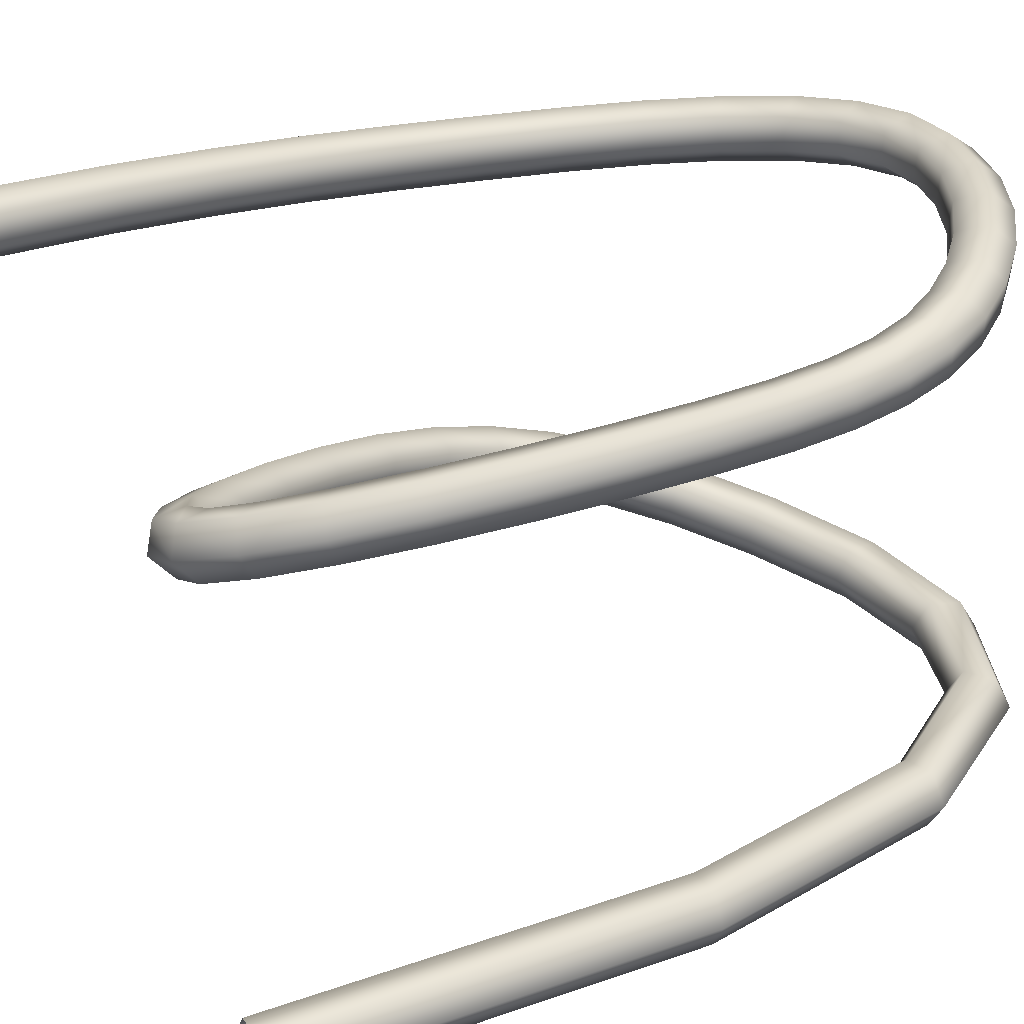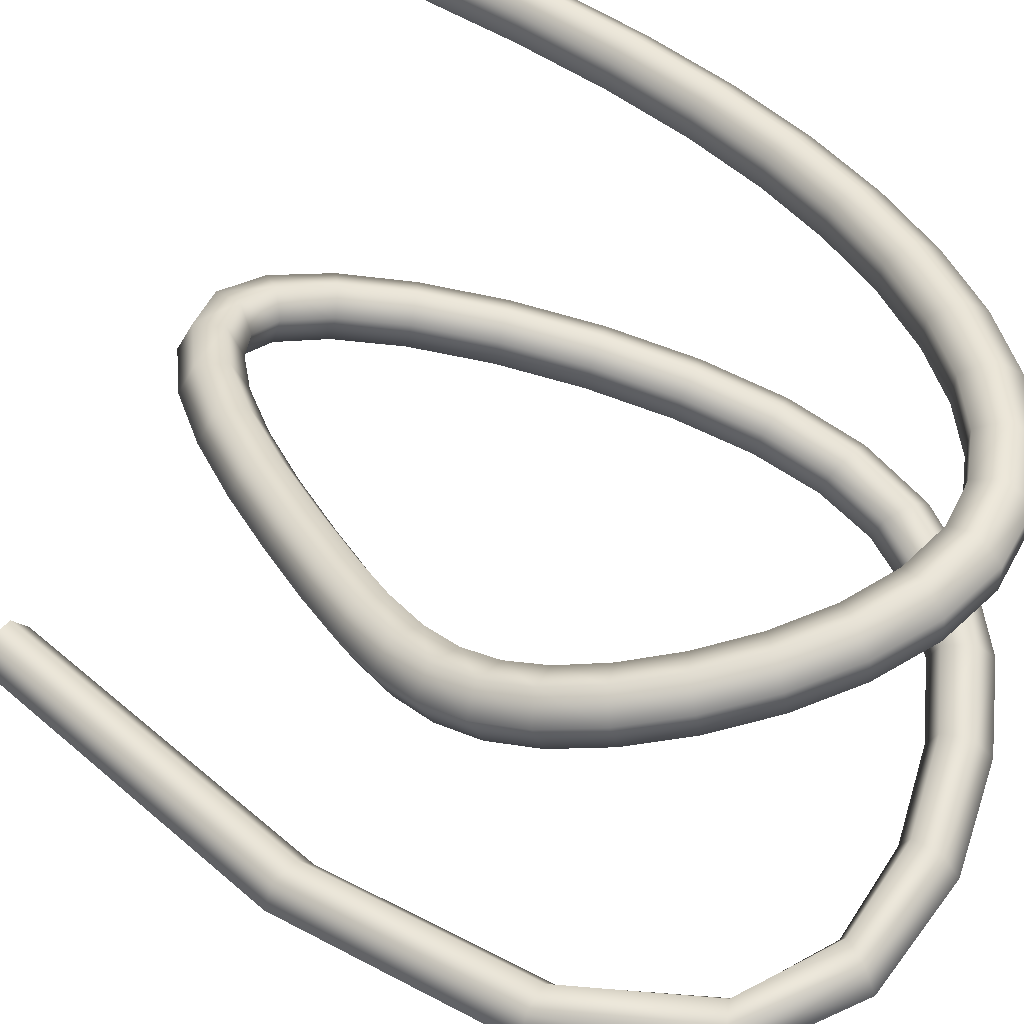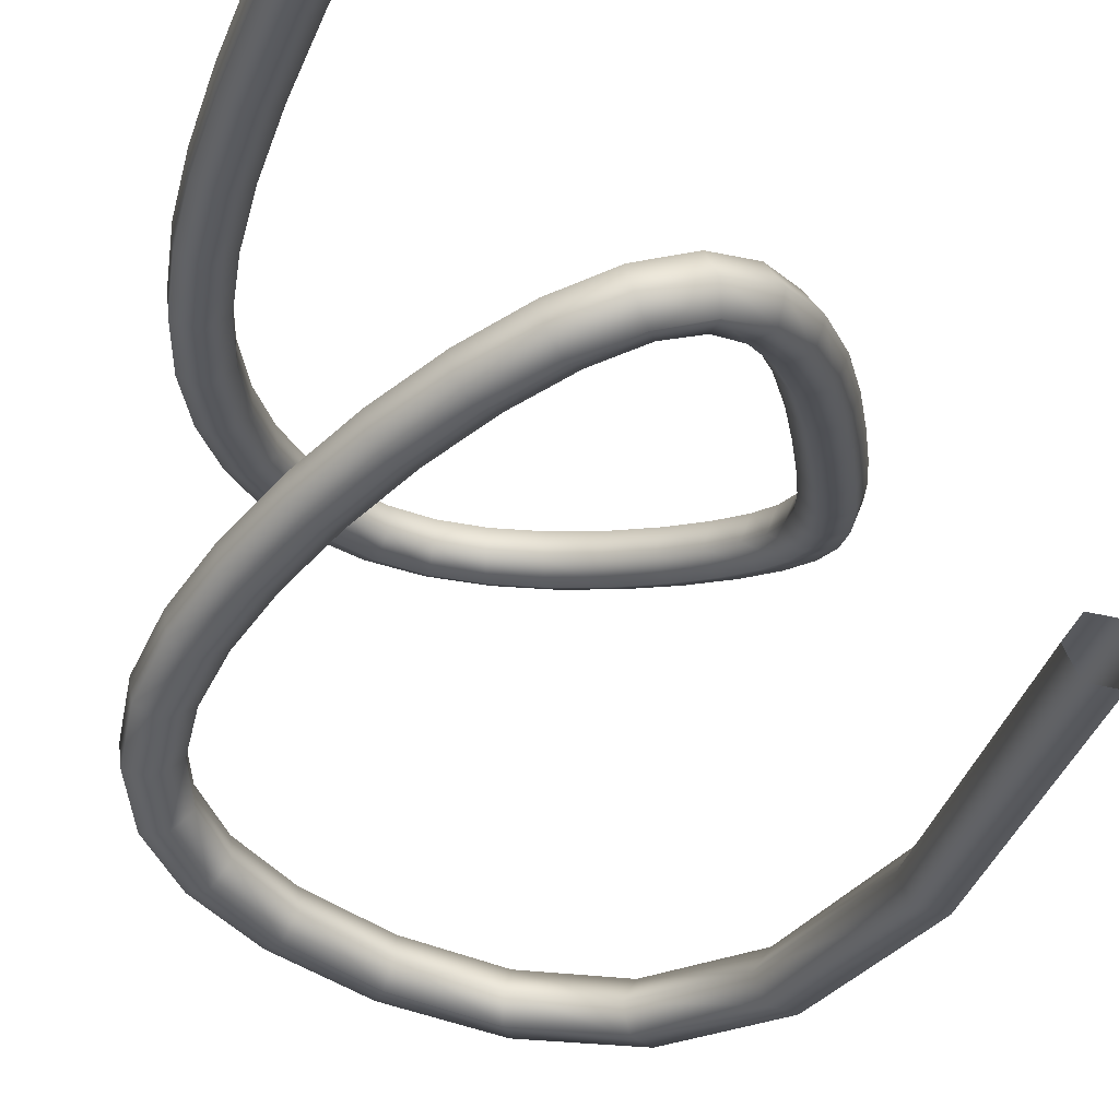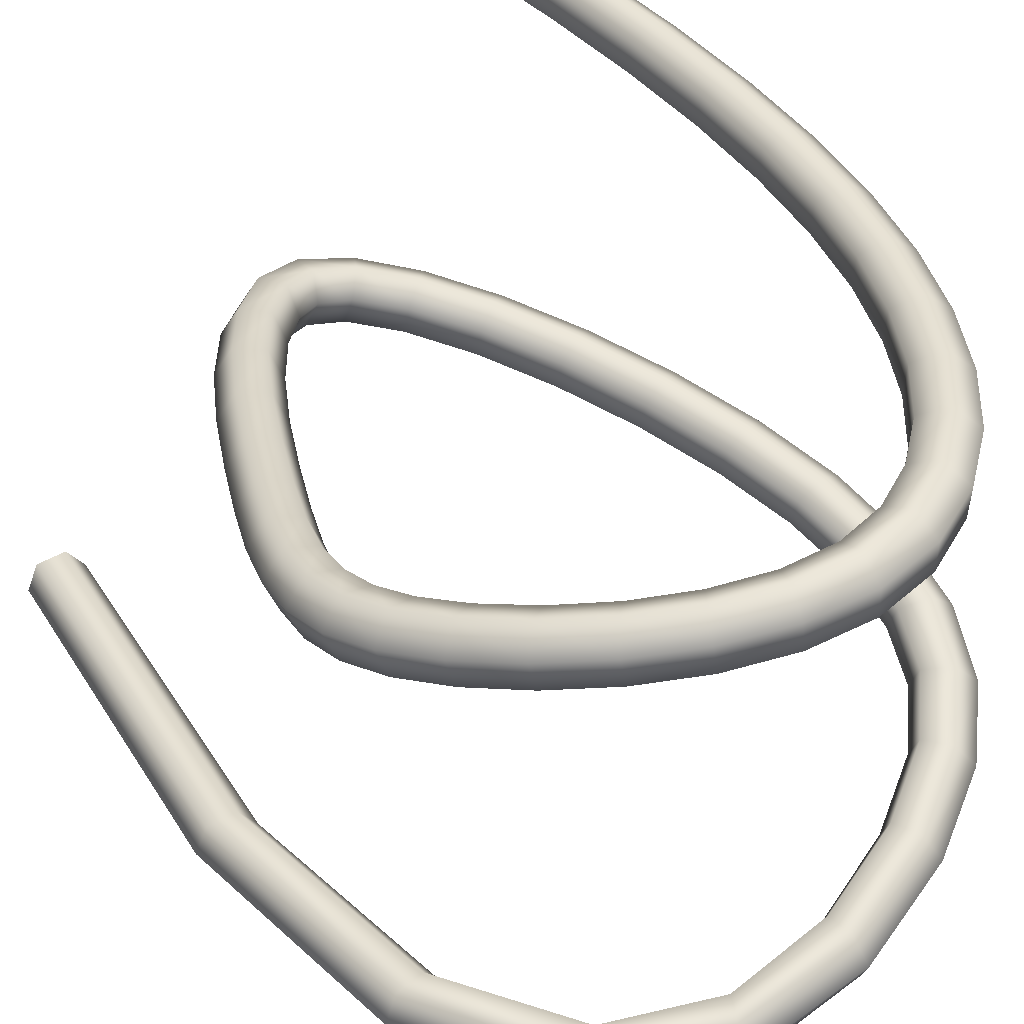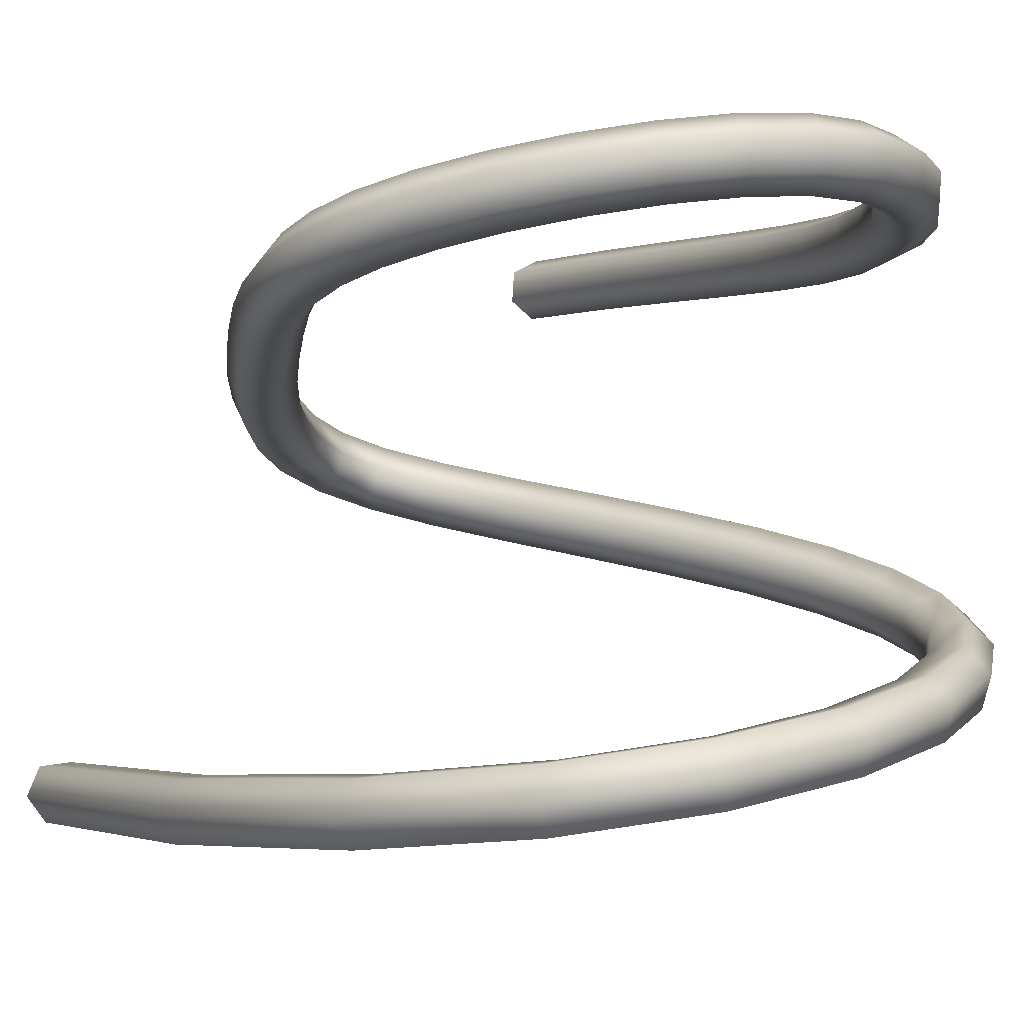
<metadata>
{"format":"obj","ext":"obj","renderer":"f3d","projection":"perspective","resolution":1024,"background":"white","views":[{"elev":23.1,"azim":59.0,"up":"+Z"},{"elev":48.9,"azim":131.8,"up":"+Z"},{"elev":-30.6,"azim":-13.2,"up":"+Z"},{"elev":42.3,"azim":148.3,"up":"+Z"},{"elev":-0.8,"azim":152.8,"up":"+Z"}]}
</metadata>
<code>
g default
v 1.03 -2.314 -1.326
v 0.9787 -2.317 -1.212
v 1.051 -2.324 -1.111
v 1.176 -2.329 -1.123
v 1.227 -2.326 -1.237
v 1.155 -2.319 -1.339
v 1.113 -0.6772 -1.259
v 1.062 -0.6801 -1.145
v 1.135 -0.6871 -1.043
v 1.259 -0.6913 -1.056
v 1.31 -0.6884 -1.17
v 1.238 -0.6814 -1.271
v 0.941 0.3464 -1.191
v 0.8906 0.3288 -1.078
v 0.9622 0.3358 -0.9762
v 1.084 0.3603 -0.987
v 1.135 0.3779 -1.1
v 1.063 0.3709 -1.202
v 0.5996 0.8806 -1.124
v 0.5591 0.8386 -1.014
v 0.6214 0.8676 -0.9094
v 0.724 0.9387 -0.9155
v 0.7644 0.9807 -1.026
v 0.7022 0.9516 -1.131
v 0.1744 1.054 -1.058
v 0.1625 0.9884 -0.9521
v 0.2008 1.037 -0.8435
v 0.2509 1.151 -0.8404
v 0.2628 1.217 -0.946
v 0.2245 1.169 -1.055
v -0.2686 0.9984 -0.9884
v -0.2463 0.9273 -0.8881
v -0.2333 0.9801 -0.7756
v -0.2427 1.104 -0.7633
v -0.265 1.175 -0.8637
v -0.278 1.123 -0.9762
v -0.6641 0.8235 -0.9145
v -0.6182 0.7584 -0.8181
v -0.6181 0.8082 -0.7035
v -0.6639 0.9231 -0.6852
v -0.7098 0.9882 -0.7816
v -0.7098 0.9384 -0.8962
v -0.9514 0.6121 -0.8365
v -0.8861 0.5582 -0.7446
v -0.8902 0.6054 -0.629
v -0.9597 0.7066 -0.6052
v -1.025 0.7606 -0.6972
v -1.021 0.7133 -0.8128
v -1.128 0.3792 -0.7569
v -1.044 0.3444 -0.6719
v -1.05 0.3887 -0.5552
v -1.142 0.4679 -0.5236
v -1.226 0.5028 -0.6086
v -1.22 0.4584 -0.7252
v -1.209 0.1268 -0.6774
v -1.11 0.1189 -0.6013
v -1.119 0.159 -0.4832
v -1.226 0.207 -0.4413
v -1.325 0.2149 -0.5175
v -1.316 0.1748 -0.6355
v -1.209 -0.1446 -0.5994
v -1.106 -0.1258 -0.5311
v -1.115 -0.09086 -0.4115
v -1.228 -0.07473 -0.3601
v -1.331 -0.09355 -0.4284
v -1.321 -0.1285 -0.548
v -1.143 -0.4351 -0.5239
v -1.043 -0.3968 -0.4608
v -1.052 -0.367 -0.3398
v -1.163 -0.3754 -0.2819
v -1.263 -0.4137 -0.345
v -1.254 -0.4435 -0.466
v -1.028 -0.7442 -0.4522
v -0.9305 -0.6943 -0.3919
v -0.9389 -0.6688 -0.2698
v -1.045 -0.6932 -0.2081
v -1.142 -0.7431 -0.2684
v -1.134 -0.7686 -0.3904
v -0.8748 -1.064 -0.3849
v -0.7805 -1.007 -0.3263
v -0.7877 -0.9842 -0.2035
v -0.8892 -1.019 -0.1394
v -0.9835 -1.076 -0.1981
v -0.9763 -1.099 -0.3208
v -0.693 -1.372 -0.3207
v -0.6028 -1.307 -0.2637
v -0.6095 -1.286 -0.1408
v -0.7064 -1.329 -0.07485
v -0.7966 -1.394 -0.1319
v -0.7899 -1.416 -0.2548
v -0.4917 -1.644 -0.2583
v -0.408 -1.569 -0.2035
v -0.4152 -1.547 -0.08074
v -0.5062 -1.599 -0.01286
v -0.59 -1.674 -0.06771
v -0.5827 -1.697 -0.1904
v -0.2796 -1.855 -0.1962
v -0.2076 -1.767 -0.145
v -0.2173 -1.741 -0.02305
v -0.2989 -1.804 0.04774
v -0.371 -1.892 -0.003422
v -0.3613 -1.918 -0.1254
v -0.06387 -1.981 -0.1321
v -0.01631 -1.874 -0.08882
v -0.03253 -1.842 0.03101
v -0.09629 -1.918 0.1075
v -0.1438 -2.025 0.06423
v -0.1276 -2.057 -0.0556
v 0.1536 -1.996 -0.06224
v 0.1497 -1.874 -0.03638
v 0.1153 -1.835 0.07739
v 0.0849 -1.919 0.1653
v 0.08886 -2.041 0.1394
v 0.1232 -2.08 0.02566
v 0.3609 -1.882 0.01144
v 0.2972 -1.775 0.01811
v 0.2392 -1.743 0.1242
v 0.245 -1.818 0.2236
v 0.3087 -1.926 0.217
v 0.3667 -1.958 0.1109
v 0.538 -1.676 0.08187
v 0.444 -1.594 0.07827
v 0.3762 -1.572 0.1809
v 0.4023 -1.633 0.2872
v 0.4963 -1.715 0.2908
v 0.5641 -1.737 0.1881
v 0.6925 -1.415 0.1502
v 0.5861 -1.349 0.1417
v 0.5141 -1.334 0.2428
v 0.5486 -1.383 0.3523
v 0.6549 -1.448 0.3607
v 0.7269 -1.464 0.2597
v 0.8275 -1.124 0.2162
v 0.7156 -1.069 0.2053
v 0.6416 -1.058 0.3053
v 0.6795 -1.101 0.4164
v 0.7914 -1.155 0.4273
v 0.8654 -1.167 0.3273
v 0.944 -0.8314 0.279
v 0.8294 -0.783 0.2667
v 0.7542 -0.7745 0.3662
v 0.7935 -0.8144 0.4779
v 0.9081 -0.8628 0.4902
v 0.9833 -0.8713 0.3907
v 1.042 -0.5652 0.3375
v 0.9261 -0.5198 0.3245
v 0.85 -0.5136 0.4235
v 0.8896 -0.5528 0.5354
v 1.005 -0.5983 0.5483
v 1.081 -0.6044 0.4493
v 1.119 -0.3335 0.3919
v 1.002 -0.2916 0.3782
v 0.9243 -0.2889 0.4763
v 0.9639 -0.3282 0.5882
v 1.081 -0.3701 0.602
v 1.158 -0.3727 0.5038
v 1.17 -0.1262 0.4441
v 1.05 -0.09316 0.4281
v 0.9705 -0.09787 0.5245
v 1.011 -0.1356 0.6367
v 1.13 -0.1686 0.6527
v 1.21 -0.1639 0.5563
v 1.188 0.06622 0.4954
v 1.066 0.08256 0.475
v 0.9841 0.0653 0.568
v 1.025 0.03171 0.6814
v 1.147 0.01537 0.7018
v 1.229 0.03263 0.6087
v 1.166 0.2519 0.547
v 1.044 0.2435 0.5198
v 0.9628 0.2086 0.6079
v 1.003 0.1819 0.7232
v 1.125 0.1902 0.7504
v 1.206 0.2252 0.6623
v 1.096 0.4351 0.5988
v 0.981 0.3993 0.5638
v 0.9045 0.3453 0.6466
v 0.9425 0.3271 0.7642
v 1.057 0.3628 0.7992
v 1.134 0.4168 0.7164
v 0.9734 0.6176 0.6499
v 0.8707 0.5594 0.6087
v 0.8022 0.4905 0.6873
v 0.8363 0.4798 0.8071
v 0.939 0.538 0.8483
v 1.008 0.6069 0.7697
v 0.8062 0.7935 0.699
v 0.716 0.7199 0.6536
v 0.6558 0.6408 0.7294
v 0.6857 0.6354 0.8506
v 0.7759 0.7091 0.8961
v 0.8362 0.7881 0.8202
v 0.6039 0.951 0.7442
v 0.5269 0.8654 0.6954
v 0.4758 0.7782 0.7689
v 0.5017 0.7766 0.8912
v 0.5787 0.8621 0.9399
v 0.6298 0.9494 0.8664
v 0.3755 1.077 0.7829
v 0.3145 0.9807 0.731
v 0.2749 0.8859 0.8023
v 0.2962 0.8872 0.9255
v 0.3572 0.9832 0.9774
v 0.3968 1.078 0.9061
v 0.1295 1.156 0.8126
v 0.09003 1.051 0.7576
v 0.06629 0.9491 0.8266
v 0.082 0.9526 0.9505
v 0.1215 1.058 1.006
v 0.1452 1.159 0.9366
v -0.1261 1.171 0.8302
v -0.1353 1.061 0.7723
v -0.1363 0.9554 0.8391
v -0.128 0.9601 0.9637
v -0.1187 1.07 1.022
v -0.1178 1.176 0.9548
v -0.381 1.106 0.8324
v -0.3521 1 0.7731
v -0.3235 0.8976 0.8388
v -0.3237 0.9013 0.9637
v -0.3525 1.008 1.023
v -0.3811 1.11 0.9573
v -0.6175 0.9617 0.8207
v -0.5564 0.8696 0.7622
v -0.5023 0.7785 0.8286
v -0.5091 0.7796 0.9534
v -0.5701 0.8718 1.012
v -0.6243 0.9628 0.9455
v -0.8264 0.7537 0.8008
v -0.7446 0.6782 0.7439
v -0.6731 0.6012 0.8117
v -0.6834 0.5998 0.9363
v -0.7652 0.6753 0.9931
v -0.8367 0.7523 0.9253
v -1.005 0.4954 0.7779
v -0.9104 0.4354 0.7226
v -0.8273 0.3725 0.7917
v -0.8389 0.3697 0.9161
v -0.9336 0.4297 0.9714
v -1.017 0.4925 0.9023
v -1.151 0.1973 0.7569
v -1.048 0.1513 0.7027
v -0.9568 0.1023 0.7729
v -0.9685 0.09942 0.8973
v -1.071 0.1455 0.9515
v -1.162 0.1944 0.8813
v -1.259 -0.1304 0.7423
v -1.151 -0.1636 0.6888
v -1.055 -0.1984 0.7599
v -1.066 -0.2001 0.8844
v -1.174 -0.1669 0.9378
v -1.271 -0.1321 0.8668
v -1.328 -0.4793 0.7379
v -1.216 -0.5001 0.6848
v -1.116 -0.5204 0.7562
v -1.127 -0.5199 0.8808
v -1.238 -0.4992 0.9339
v -1.338 -0.4789 0.8624
v -1.358 -0.8486 0.7417
v -1.245 -0.8582 0.6886
v -1.143 -0.8657 0.76
v -1.153 -0.8636 0.8846
v -1.266 -0.8541 0.9377
v -1.368 -0.8466 0.8663
v -1.356 -1.242 0.7496
v -1.243 -1.242 0.6963
v -1.14 -1.24 0.7676
v -1.151 -1.238 0.8921
v -1.264 -1.237 0.9454
v -1.366 -1.239 0.8741
v -1.328 -1.663 0.7572
v -1.215 -1.657 0.7038
v -1.112 -1.648 0.7749
v -1.123 -1.647 0.8995
v -1.236 -1.654 0.9529
v -1.338 -1.662 0.8818
v -1.279 -2.119 0.7606
v -1.166 -2.107 0.7072
v -1.064 -2.096 0.7783
v -1.074 -2.096 0.9028
v -1.187 -2.108 0.9563
v -1.289 -2.119 0.8852
v -1.214 -2.614 0.7559
v -1.102 -2.599 0.7025
v -0.9997 -2.587 0.7736
v -1.01 -2.589 0.8981
v -1.122 -2.604 0.9516
v -1.224 -2.617 0.8805
g wires3
f 1 2 8 7
f 2 3 9 8
f 3 4 10 9
f 4 5 11 10
f 5 6 12 11
f 6 1 7 12
f 7 8 14 13
f 8 9 15 14
f 9 10 16 15
f 10 11 17 16
f 11 12 18 17
f 12 7 13 18
f 13 14 20 19
f 14 15 21 20
f 15 16 22 21
f 16 17 23 22
f 17 18 24 23
f 18 13 19 24
f 19 20 26 25
f 20 21 27 26
f 21 22 28 27
f 22 23 29 28
f 23 24 30 29
f 24 19 25 30
f 25 26 32 31
f 26 27 33 32
f 27 28 34 33
f 28 29 35 34
f 29 30 36 35
f 30 25 31 36
f 31 32 38 37
f 32 33 39 38
f 33 34 40 39
f 34 35 41 40
f 35 36 42 41
f 36 31 37 42
f 37 38 44 43
f 38 39 45 44
f 39 40 46 45
f 40 41 47 46
f 41 42 48 47
f 42 37 43 48
f 43 44 50 49
f 44 45 51 50
f 45 46 52 51
f 46 47 53 52
f 47 48 54 53
f 48 43 49 54
f 49 50 56 55
f 50 51 57 56
f 51 52 58 57
f 52 53 59 58
f 53 54 60 59
f 54 49 55 60
f 55 56 62 61
f 56 57 63 62
f 57 58 64 63
f 58 59 65 64
f 59 60 66 65
f 60 55 61 66
f 61 62 68 67
f 62 63 69 68
f 63 64 70 69
f 64 65 71 70
f 65 66 72 71
f 66 61 67 72
f 67 68 74 73
f 68 69 75 74
f 69 70 76 75
f 70 71 77 76
f 71 72 78 77
f 72 67 73 78
f 73 74 80 79
f 74 75 81 80
f 75 76 82 81
f 76 77 83 82
f 77 78 84 83
f 78 73 79 84
f 79 80 86 85
f 80 81 87 86
f 81 82 88 87
f 82 83 89 88
f 83 84 90 89
f 84 79 85 90
f 85 86 92 91
f 86 87 93 92
f 87 88 94 93
f 88 89 95 94
f 89 90 96 95
f 90 85 91 96
f 91 92 98 97
f 92 93 99 98
f 93 94 100 99
f 94 95 101 100
f 95 96 102 101
f 96 91 97 102
f 97 98 104 103
f 98 99 105 104
f 99 100 106 105
f 100 101 107 106
f 101 102 108 107
f 102 97 103 108
f 103 104 110 109
f 104 105 111 110
f 105 106 112 111
f 106 107 113 112
f 107 108 114 113
f 108 103 109 114
f 109 110 116 115
f 110 111 117 116
f 111 112 118 117
f 112 113 119 118
f 113 114 120 119
f 114 109 115 120
f 115 116 122 121
f 116 117 123 122
f 117 118 124 123
f 118 119 125 124
f 119 120 126 125
f 120 115 121 126
f 121 122 128 127
f 122 123 129 128
f 123 124 130 129
f 124 125 131 130
f 125 126 132 131
f 126 121 127 132
f 127 128 134 133
f 128 129 135 134
f 129 130 136 135
f 130 131 137 136
f 131 132 138 137
f 132 127 133 138
f 133 134 140 139
f 134 135 141 140
f 135 136 142 141
f 136 137 143 142
f 137 138 144 143
f 138 133 139 144
f 139 140 146 145
f 140 141 147 146
f 141 142 148 147
f 142 143 149 148
f 143 144 150 149
f 144 139 145 150
f 145 146 152 151
f 146 147 153 152
f 147 148 154 153
f 148 149 155 154
f 149 150 156 155
f 150 145 151 156
f 151 152 158 157
f 152 153 159 158
f 153 154 160 159
f 154 155 161 160
f 155 156 162 161
f 156 151 157 162
f 157 158 164 163
f 158 159 165 164
f 159 160 166 165
f 160 161 167 166
f 161 162 168 167
f 162 157 163 168
f 163 164 170 169
f 164 165 171 170
f 165 166 172 171
f 166 167 173 172
f 167 168 174 173
f 168 163 169 174
f 169 170 176 175
f 170 171 177 176
f 171 172 178 177
f 172 173 179 178
f 173 174 180 179
f 174 169 175 180
f 175 176 182 181
f 176 177 183 182
f 177 178 184 183
f 178 179 185 184
f 179 180 186 185
f 180 175 181 186
f 181 182 188 187
f 182 183 189 188
f 183 184 190 189
f 184 185 191 190
f 185 186 192 191
f 186 181 187 192
f 187 188 194 193
f 188 189 195 194
f 189 190 196 195
f 190 191 197 196
f 191 192 198 197
f 192 187 193 198
f 193 194 200 199
f 194 195 201 200
f 195 196 202 201
f 196 197 203 202
f 197 198 204 203
f 198 193 199 204
f 199 200 206 205
f 200 201 207 206
f 201 202 208 207
f 202 203 209 208
f 203 204 210 209
f 204 199 205 210
f 205 206 212 211
f 206 207 213 212
f 207 208 214 213
f 208 209 215 214
f 209 210 216 215
f 210 205 211 216
f 211 212 218 217
f 212 213 219 218
f 213 214 220 219
f 214 215 221 220
f 215 216 222 221
f 216 211 217 222
f 217 218 224 223
f 218 219 225 224
f 219 220 226 225
f 220 221 227 226
f 221 222 228 227
f 222 217 223 228
f 223 224 230 229
f 224 225 231 230
f 225 226 232 231
f 226 227 233 232
f 227 228 234 233
f 228 223 229 234
f 229 230 236 235
f 230 231 237 236
f 231 232 238 237
f 232 233 239 238
f 233 234 240 239
f 234 229 235 240
f 235 236 242 241
f 236 237 243 242
f 237 238 244 243
f 238 239 245 244
f 239 240 246 245
f 240 235 241 246
f 241 242 248 247
f 242 243 249 248
f 243 244 250 249
f 244 245 251 250
f 245 246 252 251
f 246 241 247 252
f 247 248 254 253
f 248 249 255 254
f 249 250 256 255
f 250 251 257 256
f 251 252 258 257
f 252 247 253 258
f 253 254 260 259
f 254 255 261 260
f 255 256 262 261
f 256 257 263 262
f 257 258 264 263
f 258 253 259 264
f 259 260 266 265
f 260 261 267 266
f 261 262 268 267
f 262 263 269 268
f 263 264 270 269
f 264 259 265 270
f 265 266 272 271
f 266 267 273 272
f 267 268 274 273
f 268 269 275 274
f 269 270 276 275
f 270 265 271 276
f 271 272 278 277
f 272 273 279 278
f 273 274 280 279
f 274 275 281 280
f 275 276 282 281
f 276 271 277 282
f 277 278 284 283
f 278 279 285 284
f 279 280 286 285
f 280 281 287 286
f 281 282 288 287
f 282 277 283 288

</code>
